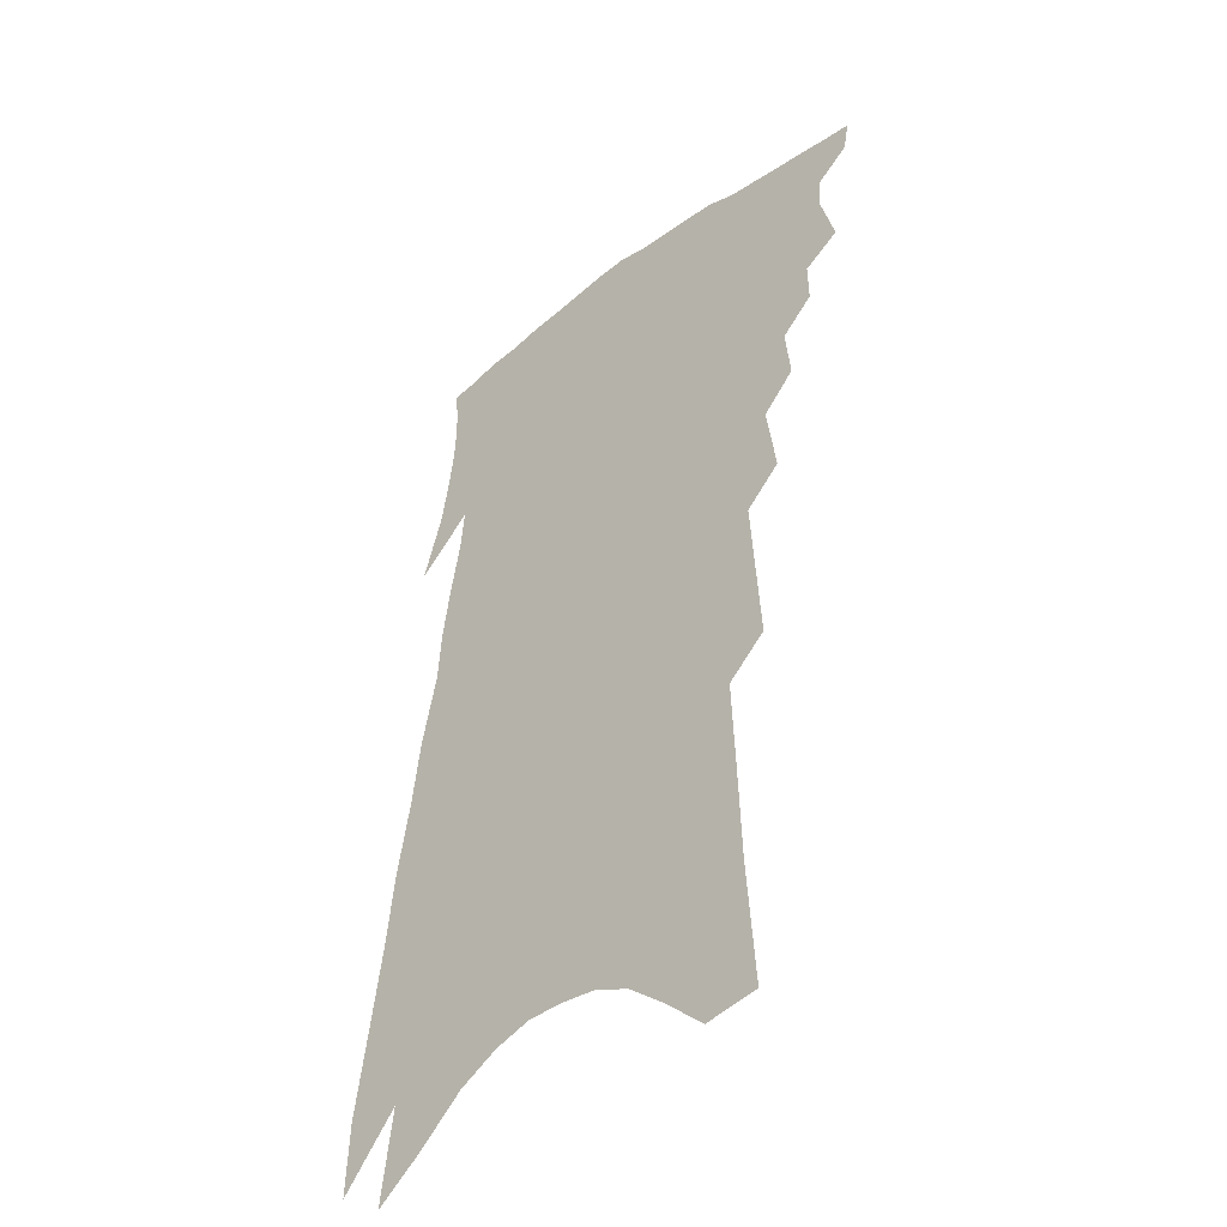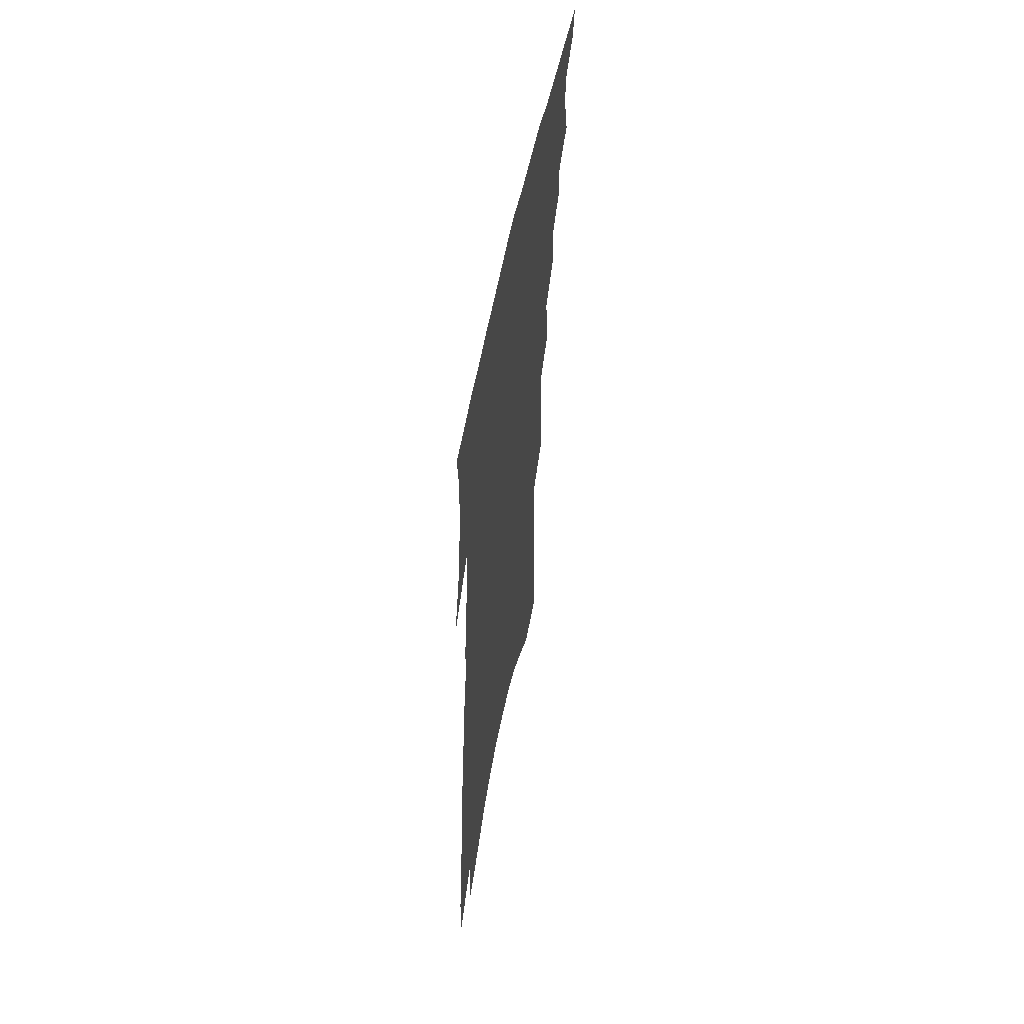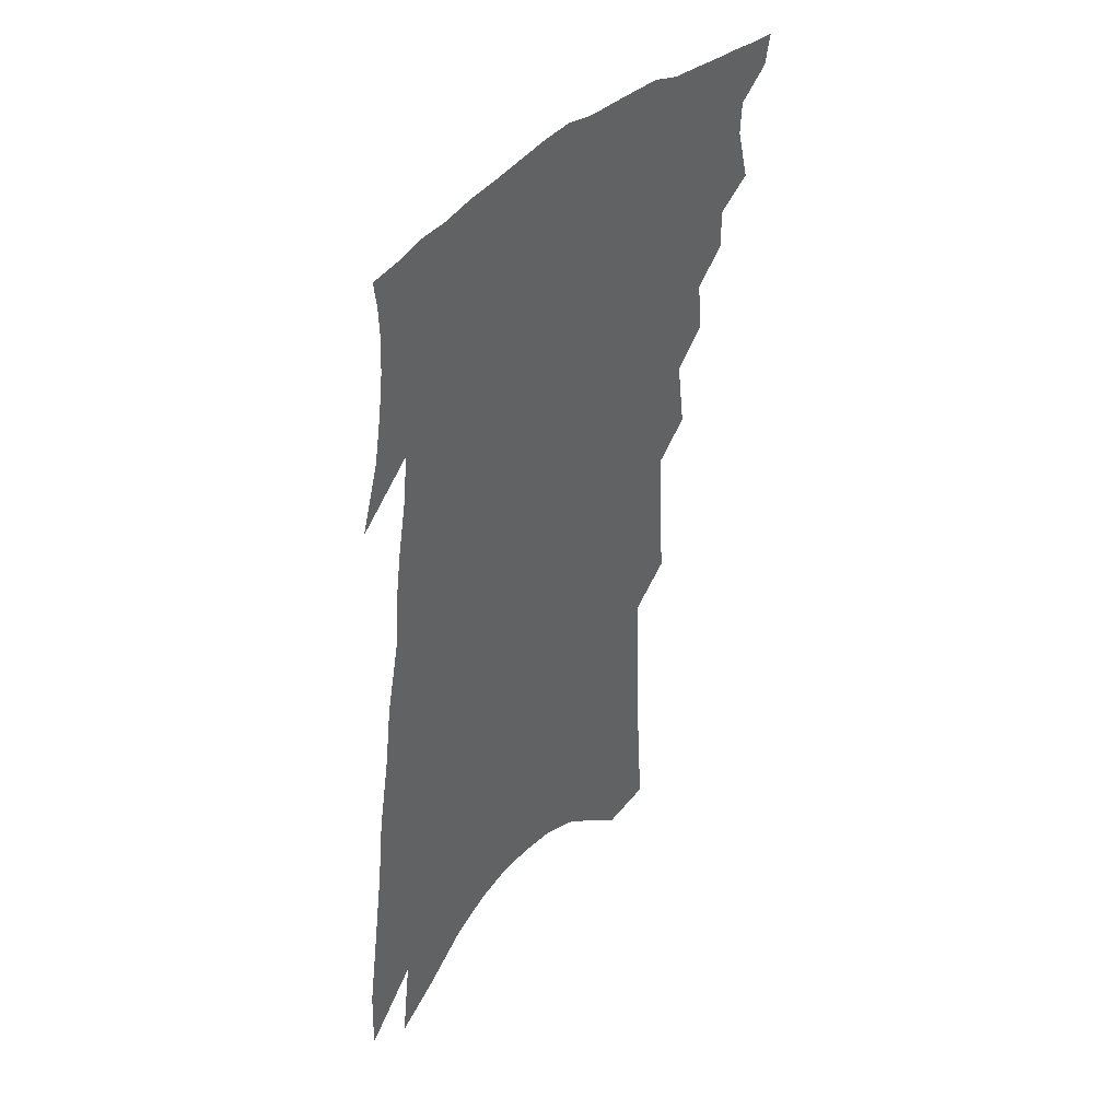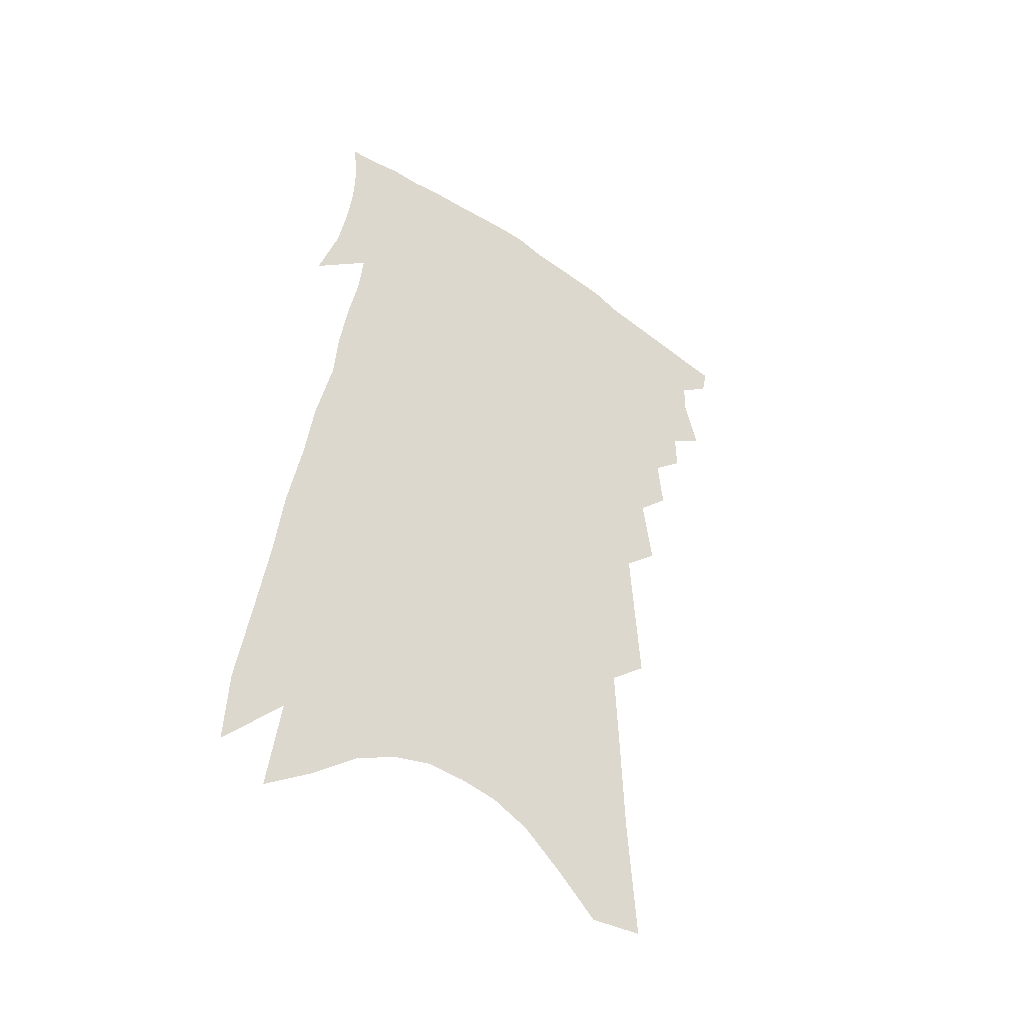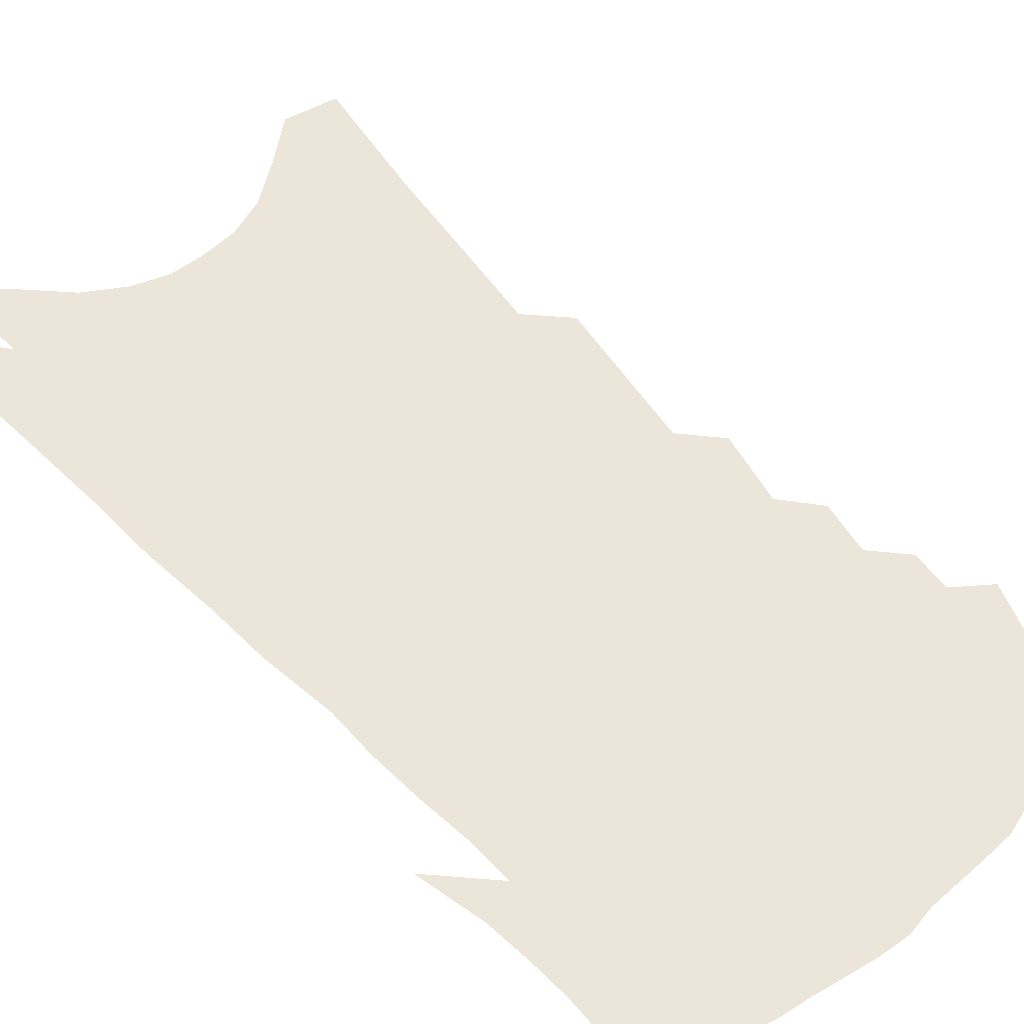
<metadata>
{"format":"obj","ext":"obj","renderer":"f3d","projection":"perspective","resolution":1024,"background":"white","views":[{"elev":-43.9,"azim":-136.4,"up":"+Y"},{"elev":59.8,"azim":101.3,"up":"+Y"},{"elev":43.9,"azim":129.0,"up":"+Y"},{"elev":-46.1,"azim":143.5,"up":"+Y"},{"elev":56.3,"azim":143.4,"up":"+Z"}]}
</metadata>
<code>
v 541.2 340.1 0
v 540.2 344.7 0
v 544.3 322.7 0
v 546.5 331.2 0
v 546.3 336.2 0
v 545.8 340.8 0
v 544.9 345.4 0
v 549.8 313 0
v 549.8 319.2 0
v 551.5 327.2 0
v 551.5 332.5 0
v 550.9 337.1 0
v 550.1 341.6 0
v 549.3 346.3 0
v 554 300.4 0
v 554.8 308.4 0
v 556.1 316.8 0
v 556 322.3 0
v 556.5 328.6 0
v 556.1 333.3 0
v 555.5 337.8 0
v 554.7 342.3 0
v 553.8 347 0
v 557.5 284.2 0
v 559 295.2 0
v 559.6 303.3 0
v 560.8 312.1 0
v 561.3 318.9 0
v 561.6 324.8 0
v 561 329.3 0
v 560.6 334 0
v 560 338.5 0
v 559.2 343 0
v 558.3 347.8 0
v 561.5 255.9 0
v 562.3 268.2 0
v 563 279.1 0
v 563.9 289.5 0
v 564.6 298.5 0
v 564.9 305.6 0
v 565.4 312.7 0
v 566.1 320.1 0
v 566 325.4 0
v 565.6 330.1 0
v 565.1 334.7 0
v 564.5 339.3 0
v 563.7 344 0
v 562.8 348.6 0
v 565.1 202.5 0
v 566.4 221.6 0
v 567 236.7 0
v 567.5 250.6 0
v 568.3 263.9 0
v 568.3 273.5 0
v 568.8 283.6 0
v 569.1 292 0
v 570 301.4 0
v 570.4 308.6 0
v 570.7 315.4 0
v 570.7 320.9 0
v 570.6 326 0
v 570.3 330.8 0
v 569.6 335.3 0
v 569.1 340 0
v 568.3 344.8 0
v 567.4 350.3 0
v 573.4 201.5 0
v 573 215.2 0
v 573.6 232.4 0
v 573 242.6 0
v 573.6 256.7 0
v 574 268.5 0
v 574.2 278.6 0
v 574.1 286.4 0
v 574.4 294.9 0
v 574.9 303.3 0
v 575.2 310.1 0
v 575.4 316.6 0
v 575.1 321.3 0
v 575.2 326.7 0
v 574.9 331.4 0
v 574.5 335.9 0
v 573.9 340.5 0
v 573 345.6 0
v 572 350.9 0
v 579.4 207.3 0
v 579.3 222.9 0
v 579.4 237.9 0
v 579.1 249 0
v 579.1 260.7 0
v 579.4 272.7 0
v 579.1 280.5 0
v 579.3 289.4 0
v 579.5 297.8 0
v 579.5 304.4 0
v 579.7 311.1 0
v 579.9 317.4 0
v 579.7 322.1 0
v 579.7 327.3 0
v 579.4 331.9 0
v 579.1 336.4 0
v 578.6 340.9 0
v 577.8 345.7 0
v 576.7 351.4 0
v 585.4 212.3 0
v 585.1 228.2 0
v 584.7 239.1 0
v 584.3 251.5 0
v 584 261.4 0
v 584.1 273.3 0
v 584 281.7 0
v 583.9 289.9 0
v 584.1 298.9 0
v 584.2 306.2 0
v 584.3 312.3 0
v 584.2 317.7 0
v 584.2 322.8 0
v 584.3 328 0
v 583.9 332.3 0
v 583.6 336.8 0
v 583.2 341.3 0
v 582.4 346.4 0
v 581.4 351.8 0
v 591 214.9 0
v 590.5 229.7 0
v 589.9 241.9 0
v 589.4 252.9 0
v 589.2 265.7 0
v 588.9 274.6 0
v 588.7 282.9 0
v 588.6 291.1 0
v 588.6 300.3 0
v 588.6 307.2 0
v 588.6 312.5 0
v 588.6 318.1 0
v 588.6 323.4 0
v 588.6 328.3 0
v 588.7 332.9 0
v 588.3 337.2 0
v 587.8 341.7 0
v 587 347.1 0
v 585.9 353 0
v 596.7 215.8 0
v 595.8 230.9 0
v 595.1 243.3 0
v 594.5 254 0
v 594.1 265.4 0
v 593.6 274.9 0
v 593.4 284.1 0
v 593.2 292.3 0
v 593 300.2 0
v 592.9 306.9 0
v 592.8 312.6 0
v 592.9 318.6 0
v 592.8 323.3 0
v 593.1 328.9 0
v 593 333.2 0
v 592.7 337.6 0
v 592.3 342.2 0
v 591.8 347.1 0
v 590.7 353 0
v 602.3 215.9 0
v 601.6 227.7 0
v 600.5 241.8 0
v 599.6 253.8 0
v 598.9 265.4 0
v 598.7 272.9 0
v 598.1 283.5 0
v 597.7 292.2 0
v 597.5 299.8 0
v 597.3 306.5 0
v 597.1 313.6 0
v 597.1 318.5 0
v 597.2 324.2 0
v 597.2 329.1 0
v 597.3 333.3 0
v 597.3 337.7 0
v 597.1 342.1 0
v 596.6 346.9 0
v 595.7 352.5 0
v 608.1 214.4 0
v 607.2 226.4 0
v 605.8 241.3 0
v 604.8 253.2 0
v 603.9 264.6 0
v 603.3 274.4 0
v 602.8 283.2 0
v 602.4 291 0
v 602.1 298.6 0
v 601.8 305.6 0
v 601.5 312.4 0
v 601.3 318.9 0
v 601.4 324 0
v 601.5 328.6 0
v 601.6 333.4 0
v 601.7 337.8 0
v 601.7 342.1 0
v 601.4 346.7 0
v 600.7 352.1 0
v 614.3 211.2 0
v 613.2 223.6 0
v 611.4 239.1 0
v 610.3 251 0
v 609.2 262.4 0
v 608.8 271 0
v 607.7 281.7 0
v 607.2 289.8 0
v 606.9 296.9 0
v 606.3 304.7 0
v 605.8 312.1 0
v 605.8 317.5 0
v 605.5 324 0
v 605.7 328.5 0
v 605.8 333.4 0
v 606 337.8 0
v 606.3 342 0
v 606.1 346.4 0
v 605.4 351.8 0
v 621.4 205 0
v 619.4 220.4 0
v 618.1 233.3 0
v 616.3 247.3 0
v 614.7 259.6 0
v 613.9 269.5 0
v 613.2 278.4 0
v 612.3 287.4 0
v 611.7 295.4 0
v 611 303.5 0
v 610.5 310.7 0
v 610.1 317.1 0
v 609.8 323.2 0
v 609.7 328.6 0
v 610 333.1 0
v 610.1 337.5 0
v 610.4 341.9 0
v 610.5 346.1 0
v 610.3 351 0
v 628.5 199.8 0
v 626.6 214.3 0
v 625 227.9 0
v 623.6 240.3 0
v 621.6 253.4 0
v 620.4 264 0
v 619.3 274.2 0
v 618.1 283.8 0
v 616.8 293.3 0
v 616.5 300.4 0
v 615.6 308.2 0
v 614.7 315.8 0
v 613.9 322.6 0
v 614.1 327.5 0
v 614 333.2 0
v 614.3 337.7 0
v 614.5 341.8 0
v 614.7 346 0
v 614.7 351 0
v 635.5 204.2 0
v 635 215.4 0
v 633 229.2 0
v 631.1 242.1 0
v 629.8 253.3 0
v 627.7 265.4 0
v 626.4 275.5 0
v 623.9 287.2 0
v 623.4 295 0
v 622.1 303.4 0
v 620.5 312.3 0
v 619.9 319 0
v 618.2 327 0
v 618.2 332.3 0
v 618.5 337 0
v 618.6 341.5 0
v 618.9 345.7 0
v 619.4 350 0
v 628.6 311.3 0
v 625.4 321.6 0
v 624.1 328.8 0
v 623.3 335.2 0
v 623 340.7 0
v 623.2 345.3 0
v 623.7 349.5 0
f 5 6 1
f 1 6 2
f 6 7 2
f 9 10 3
f 3 10 4
f 10 11 4
f 4 11 5
f 11 12 5
f 5 12 6
f 12 13 6
f 6 13 7
f 13 14 7
f 16 17 8
f 8 17 9
f 17 18 9
f 9 18 10
f 18 19 10
f 10 19 11
f 19 20 11
f 11 20 12
f 20 21 12
f 12 21 13
f 21 22 13
f 13 22 14
f 22 23 14
f 25 26 15
f 15 26 16
f 26 27 16
f 16 27 17
f 27 28 17
f 17 28 18
f 28 29 18
f 18 29 19
f 29 30 19
f 19 30 20
f 30 31 20
f 20 31 21
f 31 32 21
f 21 32 22
f 32 33 22
f 22 33 23
f 33 34 23
f 37 38 24
f 24 38 25
f 38 39 25
f 25 39 26
f 39 40 26
f 26 40 27
f 40 41 27
f 27 41 28
f 41 42 28
f 28 42 29
f 42 43 29
f 29 43 30
f 43 44 30
f 30 44 31
f 44 45 31
f 31 45 32
f 45 46 32
f 32 46 33
f 46 47 33
f 33 47 34
f 47 48 34
f 52 53 35
f 35 53 36
f 53 54 36
f 36 54 37
f 54 55 37
f 37 55 38
f 55 56 38
f 38 56 39
f 56 57 39
f 39 57 40
f 57 58 40
f 40 58 41
f 58 59 41
f 41 59 42
f 59 60 42
f 42 60 43
f 60 61 43
f 43 61 44
f 61 62 44
f 44 62 45
f 62 63 45
f 45 63 46
f 63 64 46
f 46 64 47
f 64 65 47
f 47 65 48
f 65 66 48
f 67 68 49
f 49 68 50
f 68 69 50
f 50 69 51
f 69 70 51
f 51 70 52
f 70 71 52
f 52 71 53
f 71 72 53
f 53 72 54
f 72 73 54
f 54 73 55
f 73 74 55
f 55 74 56
f 74 75 56
f 56 75 57
f 75 76 57
f 57 76 58
f 76 77 58
f 58 77 59
f 77 78 59
f 59 78 60
f 78 79 60
f 60 79 61
f 79 80 61
f 61 80 62
f 80 81 62
f 62 81 63
f 81 82 63
f 63 82 64
f 82 83 64
f 64 83 65
f 83 84 65
f 65 84 66
f 84 85 66
f 67 86 68
f 86 87 68
f 68 87 69
f 87 88 69
f 69 88 70
f 88 89 70
f 70 89 71
f 89 90 71
f 71 90 72
f 90 91 72
f 72 91 73
f 91 92 73
f 73 92 74
f 92 93 74
f 74 93 75
f 93 94 75
f 75 94 76
f 94 95 76
f 76 95 77
f 95 96 77
f 77 96 78
f 96 97 78
f 78 97 79
f 97 98 79
f 79 98 80
f 98 99 80
f 80 99 81
f 99 100 81
f 81 100 82
f 100 101 82
f 82 101 83
f 101 102 83
f 83 102 84
f 102 103 84
f 84 103 85
f 103 104 85
f 86 105 87
f 105 106 87
f 87 106 88
f 106 107 88
f 88 107 89
f 107 108 89
f 89 108 90
f 108 109 90
f 90 109 91
f 109 110 91
f 91 110 92
f 110 111 92
f 92 111 93
f 111 112 93
f 93 112 94
f 112 113 94
f 94 113 95
f 113 114 95
f 95 114 96
f 114 115 96
f 96 115 97
f 115 116 97
f 97 116 98
f 116 117 98
f 98 117 99
f 117 118 99
f 99 118 100
f 118 119 100
f 100 119 101
f 119 120 101
f 101 120 102
f 120 121 102
f 102 121 103
f 121 122 103
f 103 122 104
f 122 123 104
f 105 124 106
f 124 125 106
f 106 125 107
f 125 126 107
f 107 126 108
f 126 127 108
f 108 127 109
f 127 128 109
f 109 128 110
f 128 129 110
f 110 129 111
f 129 130 111
f 111 130 112
f 130 131 112
f 112 131 113
f 131 132 113
f 113 132 114
f 132 133 114
f 114 133 115
f 133 134 115
f 115 134 116
f 134 135 116
f 116 135 117
f 135 136 117
f 117 136 118
f 136 137 118
f 118 137 119
f 137 138 119
f 119 138 120
f 138 139 120
f 120 139 121
f 139 140 121
f 121 140 122
f 140 141 122
f 122 141 123
f 141 142 123
f 124 143 125
f 143 144 125
f 125 144 126
f 144 145 126
f 126 145 127
f 145 146 127
f 127 146 128
f 146 147 128
f 128 147 129
f 147 148 129
f 129 148 130
f 148 149 130
f 130 149 131
f 149 150 131
f 131 150 132
f 150 151 132
f 132 151 133
f 151 152 133
f 133 152 134
f 152 153 134
f 134 153 135
f 153 154 135
f 135 154 136
f 154 155 136
f 136 155 137
f 155 156 137
f 137 156 138
f 156 157 138
f 138 157 139
f 157 158 139
f 139 158 140
f 158 159 140
f 140 159 141
f 159 160 141
f 141 160 142
f 160 161 142
f 143 162 144
f 162 163 144
f 144 163 145
f 163 164 145
f 145 164 146
f 164 165 146
f 146 165 147
f 165 166 147
f 147 166 148
f 166 167 148
f 148 167 149
f 167 168 149
f 149 168 150
f 168 169 150
f 150 169 151
f 169 170 151
f 151 170 152
f 170 171 152
f 152 171 153
f 171 172 153
f 153 172 154
f 172 173 154
f 154 173 155
f 173 174 155
f 155 174 156
f 174 175 156
f 156 175 157
f 175 176 157
f 157 176 158
f 176 177 158
f 158 177 159
f 177 178 159
f 159 178 160
f 178 179 160
f 160 179 161
f 179 180 161
f 162 181 163
f 181 182 163
f 163 182 164
f 182 183 164
f 164 183 165
f 183 184 165
f 165 184 166
f 184 185 166
f 166 185 167
f 185 186 167
f 167 186 168
f 186 187 168
f 168 187 169
f 187 188 169
f 169 188 170
f 188 189 170
f 170 189 171
f 189 190 171
f 171 190 172
f 190 191 172
f 172 191 173
f 191 192 173
f 173 192 174
f 192 193 174
f 174 193 175
f 193 194 175
f 175 194 176
f 194 195 176
f 176 195 177
f 195 196 177
f 177 196 178
f 196 197 178
f 178 197 179
f 197 198 179
f 179 198 180
f 198 199 180
f 181 200 182
f 200 201 182
f 182 201 183
f 201 202 183
f 183 202 184
f 202 203 184
f 184 203 185
f 203 204 185
f 185 204 186
f 204 205 186
f 186 205 187
f 205 206 187
f 187 206 188
f 206 207 188
f 188 207 189
f 207 208 189
f 189 208 190
f 208 209 190
f 190 209 191
f 209 210 191
f 191 210 192
f 210 211 192
f 192 211 193
f 211 212 193
f 193 212 194
f 212 213 194
f 194 213 195
f 213 214 195
f 195 214 196
f 214 215 196
f 196 215 197
f 215 216 197
f 197 216 198
f 216 217 198
f 198 217 199
f 217 218 199
f 200 219 201
f 219 220 201
f 201 220 202
f 220 221 202
f 202 221 203
f 221 222 203
f 203 222 204
f 222 223 204
f 204 223 205
f 223 224 205
f 205 224 206
f 224 225 206
f 206 225 207
f 225 226 207
f 207 226 208
f 226 227 208
f 208 227 209
f 227 228 209
f 209 228 210
f 228 229 210
f 210 229 211
f 229 230 211
f 211 230 212
f 230 231 212
f 212 231 213
f 231 232 213
f 213 232 214
f 232 233 214
f 214 233 215
f 233 234 215
f 215 234 216
f 234 235 216
f 216 235 217
f 235 236 217
f 217 236 218
f 236 237 218
f 219 238 220
f 238 239 220
f 220 239 221
f 239 240 221
f 221 240 222
f 240 241 222
f 222 241 223
f 241 242 223
f 223 242 224
f 242 243 224
f 224 243 225
f 243 244 225
f 225 244 226
f 244 245 226
f 226 245 227
f 245 246 227
f 227 246 228
f 246 247 228
f 228 247 229
f 247 248 229
f 229 248 230
f 248 249 230
f 230 249 231
f 249 250 231
f 231 250 232
f 250 251 232
f 232 251 233
f 251 252 233
f 233 252 234
f 252 253 234
f 234 253 235
f 253 254 235
f 235 254 236
f 254 255 236
f 236 255 237
f 255 256 237
f 239 257 240
f 257 258 240
f 240 258 241
f 258 259 241
f 241 259 242
f 259 260 242
f 242 260 243
f 260 261 243
f 243 261 244
f 261 262 244
f 244 262 245
f 262 263 245
f 245 263 246
f 263 264 246
f 246 264 247
f 264 265 247
f 247 265 248
f 265 266 248
f 248 266 249
f 266 267 249
f 249 267 250
f 267 268 250
f 250 268 251
f 268 269 251
f 251 269 252
f 269 270 252
f 252 270 253
f 270 271 253
f 253 271 254
f 271 272 254
f 254 272 255
f 272 273 255
f 255 273 256
f 273 274 256
f 268 275 269
f 275 276 269
f 269 276 270
f 276 277 270
f 270 277 271
f 277 278 271
f 271 278 272
f 278 279 272
f 272 279 273
f 279 280 273
f 273 280 274
f 280 281 274

</code>
